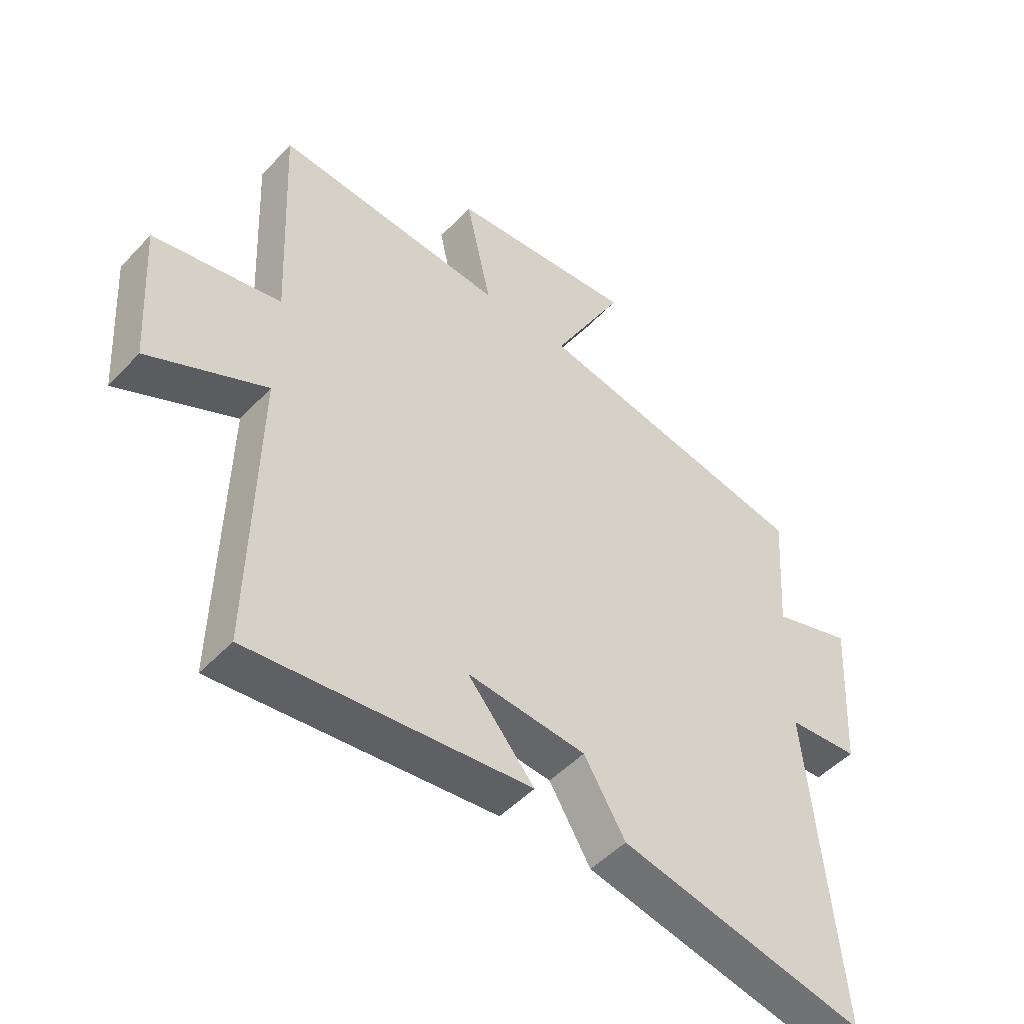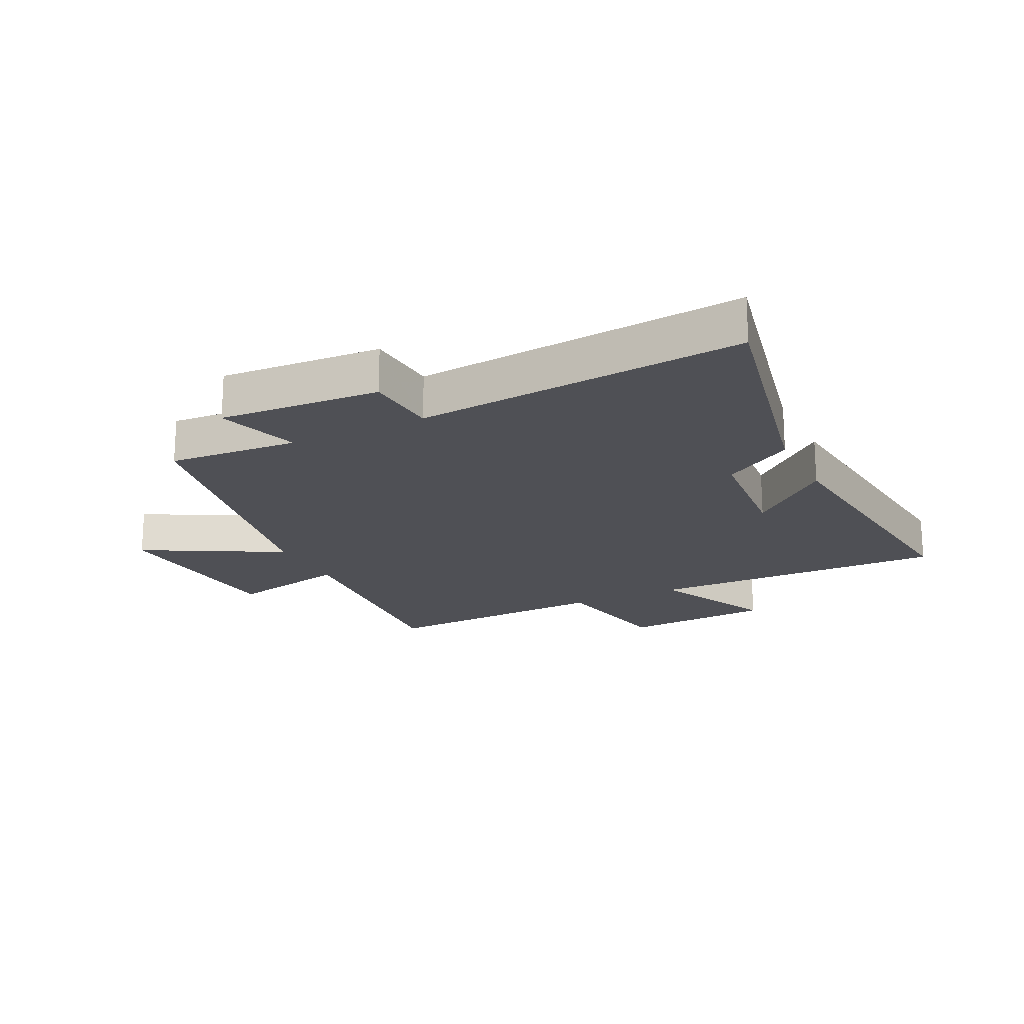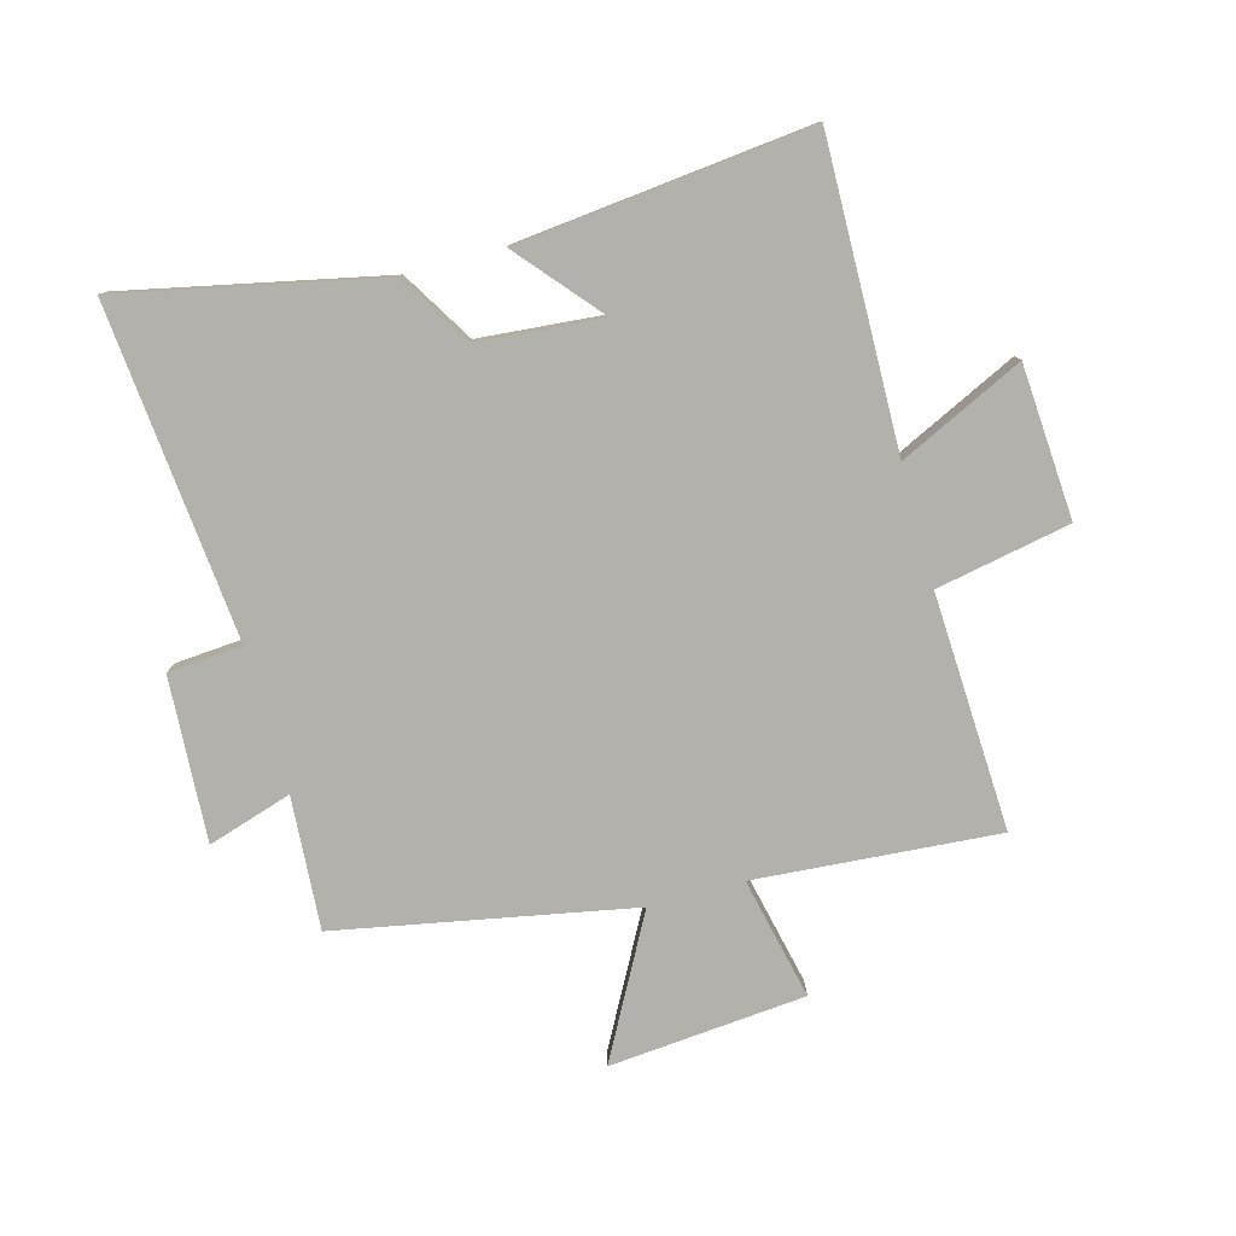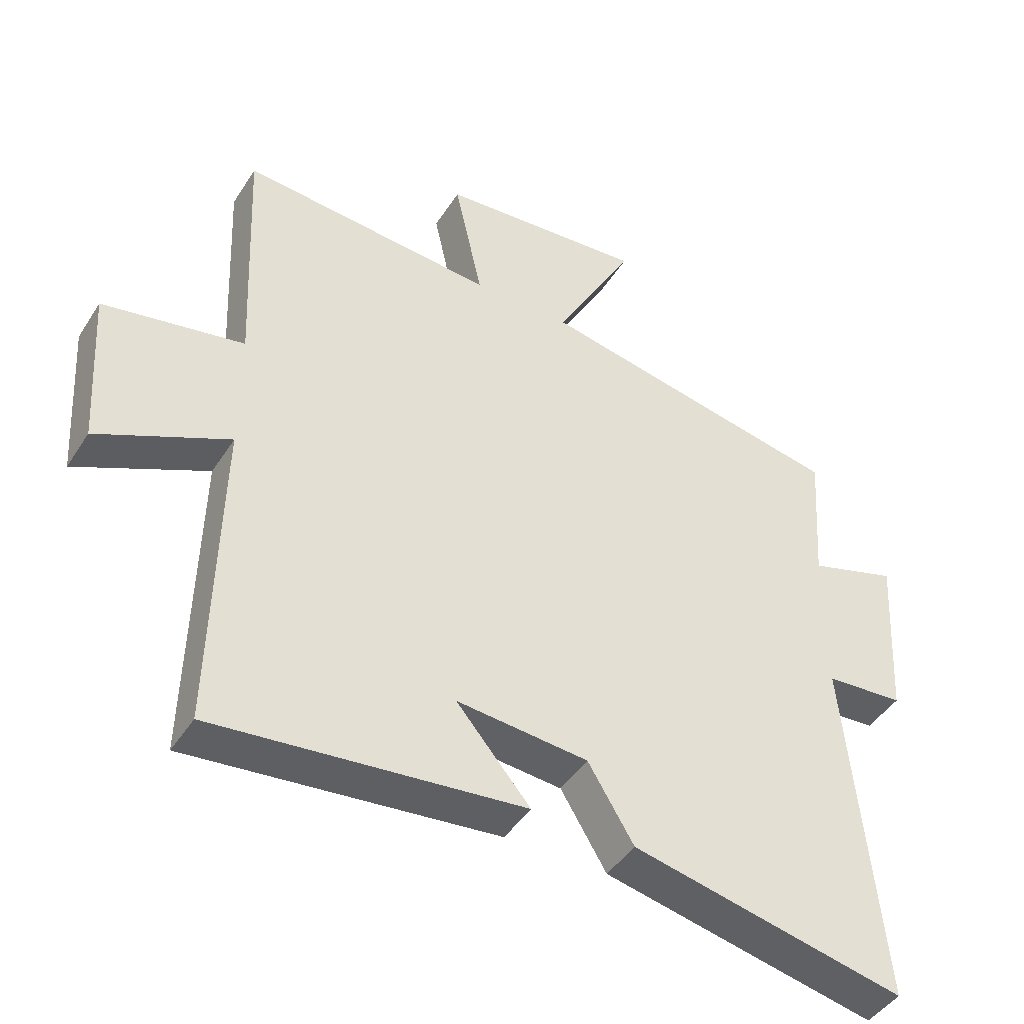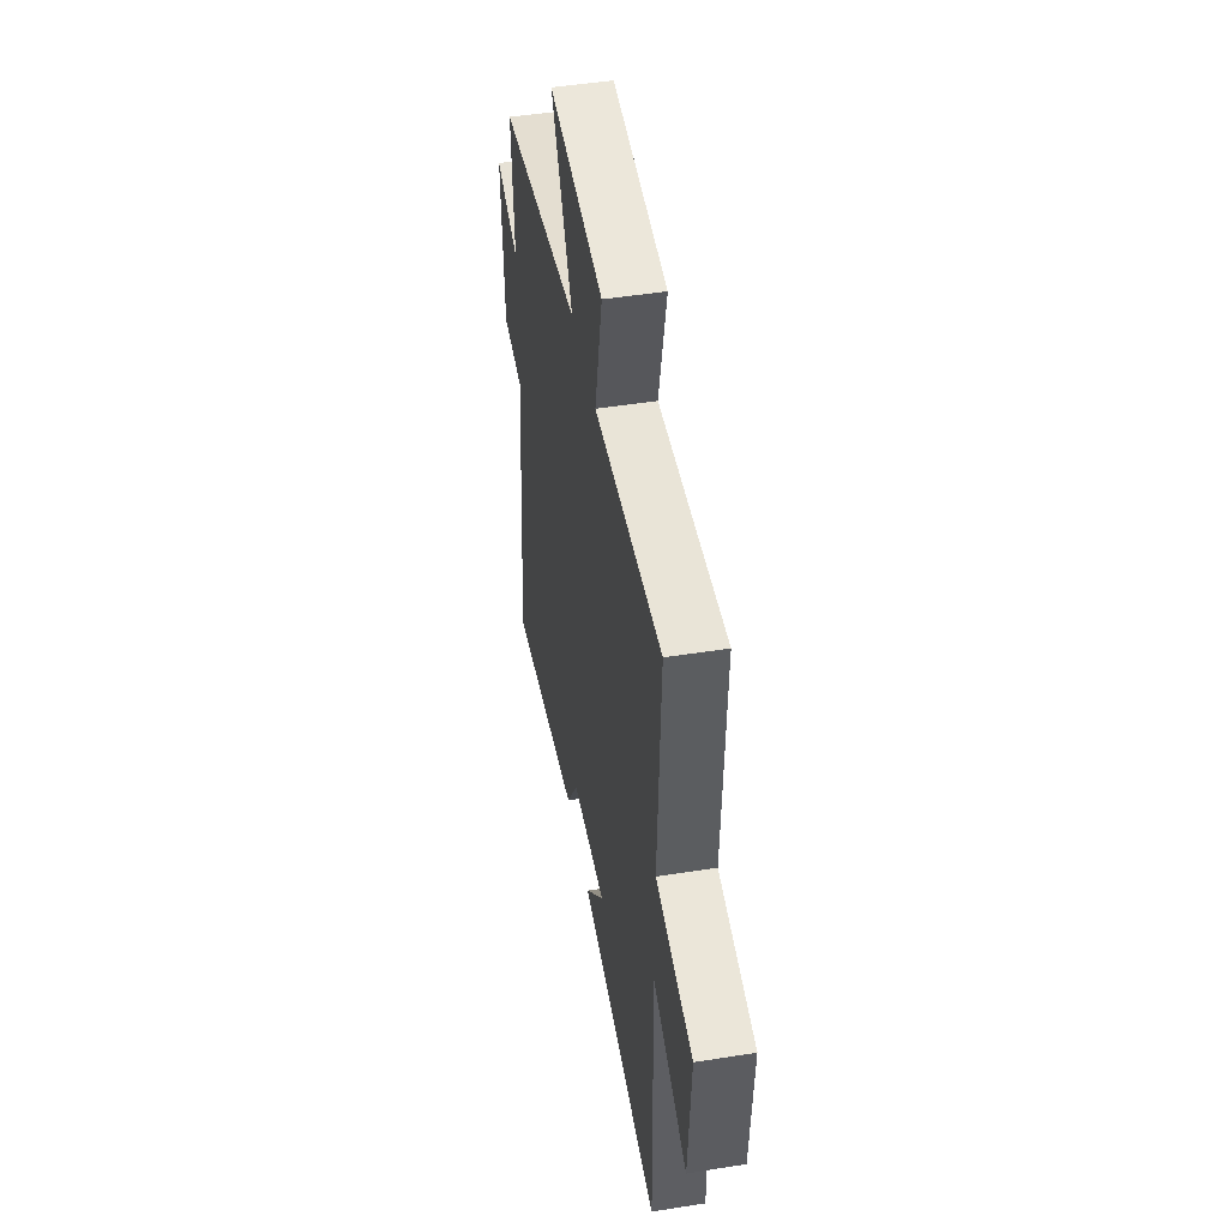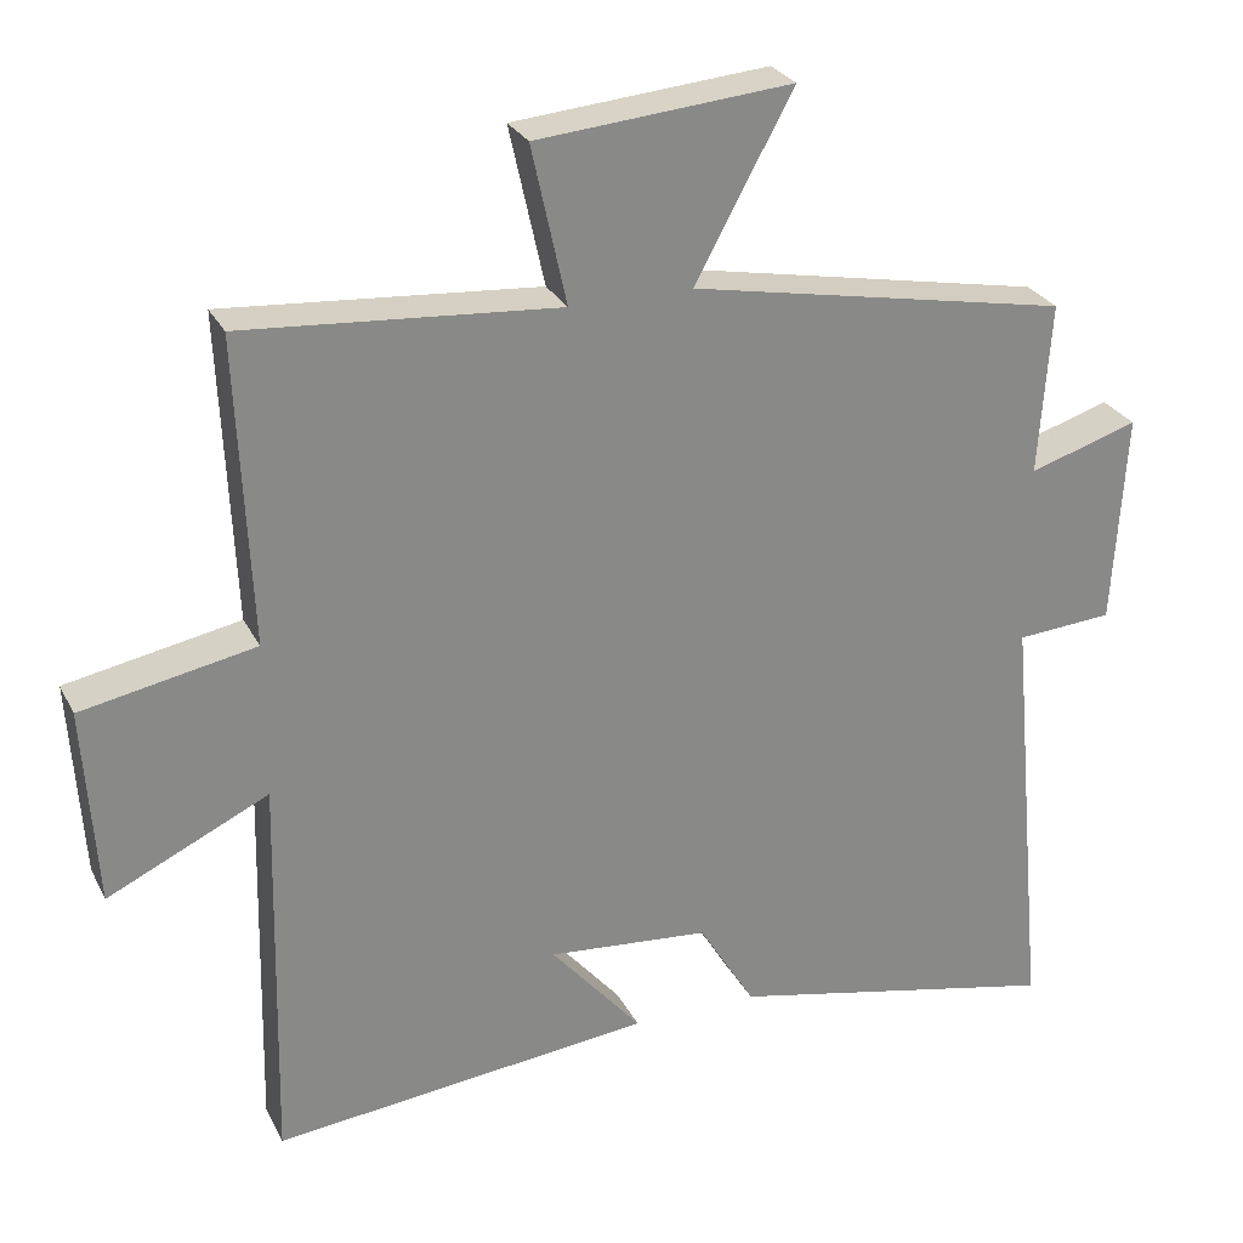
<metadata>
{"format":"obj","ext":"obj","renderer":"f3d","projection":"perspective","resolution":1024,"background":"white","views":[{"elev":-48.9,"azim":-40.8,"up":"+Z"},{"elev":-19.3,"azim":116.1,"up":"+Y"},{"elev":-79.0,"azim":-164.6,"up":"+Y"},{"elev":-44.5,"azim":-30.5,"up":"+Z"},{"elev":48.0,"azim":-100.1,"up":"+Z"},{"elev":27.3,"azim":-22.3,"up":"+Z"}]}
</metadata>
<code>
v -0.511 0.07 -0.55
v -0.5 0.07 -0.052
v -0.703 0.07 -0.148
v -0.719 0.07 0.102
v -0.5 0.07 0.144
v -0.517 0.07 0.531
v -0.12 0.07 0.5
v -0.164 0.07 0.7
v 0.158 0.07 0.728
v 0.034 0.07 0.5
v 0.515 0.07 0.407
v 0.5 0.07 0.19
v 0.638 0.07 0.233
v 0.622 0.07 -0.035
v 0.5 0.07 -0.044
v 0.551 0.07 -0.591
v 0.128 0.07 -0.5
v 0.057 0.07 -0.383
v -0.147 0.07 -0.365
v -0.032 0.07 -0.5
v -0.511 0 -0.55
v -0.5 0 -0.052
v -0.703 0 -0.148
v -0.719 0 0.102
v -0.5 0 0.144
v -0.517 0 0.531
v -0.12 0 0.5
v -0.164 0 0.7
v 0.158 0 0.728
v 0.034 0 0.5
v 0.515 0 0.407
v 0.5 0 0.19
v 0.638 0 0.233
v 0.622 0 -0.035
v 0.5 0 -0.044
v 0.551 0 -0.591
v 0.128 0 -0.5
v 0.057 0 -0.383
v -0.147 0 -0.365
v -0.032 0 -0.5
f 19 20 1 2
f 18 19 2
f 15 16 17 18
f 15 18 2
f 12 13 14 15
f 12 15 2
f 10 11 12 2
f 7 8 9 10
f 7 10 2 3
f 5 6 7
f 5 7 3
f 3 4 5
f 22 21 40 39
f 22 39 38
f 38 37 36 35
f 22 38 35
f 35 34 33 32
f 22 35 32
f 22 32 31 30
f 30 29 28 27
f 23 22 30 27
f 27 26 25
f 23 27 25
f 25 24 23
f 1 21 22 2
f 2 22 23 3
f 3 23 24 4
f 4 24 25 5
f 5 25 26 6
f 6 26 27 7
f 7 27 28 8
f 8 28 29 9
f 9 29 30 10
f 10 30 31 11
f 11 31 32 12
f 12 32 33 13
f 13 33 34 14
f 14 34 35 15
f 15 35 36 16
f 16 36 37 17
f 17 37 38 18
f 18 38 39 19
f 19 39 40 20
f 20 40 21 1

</code>
